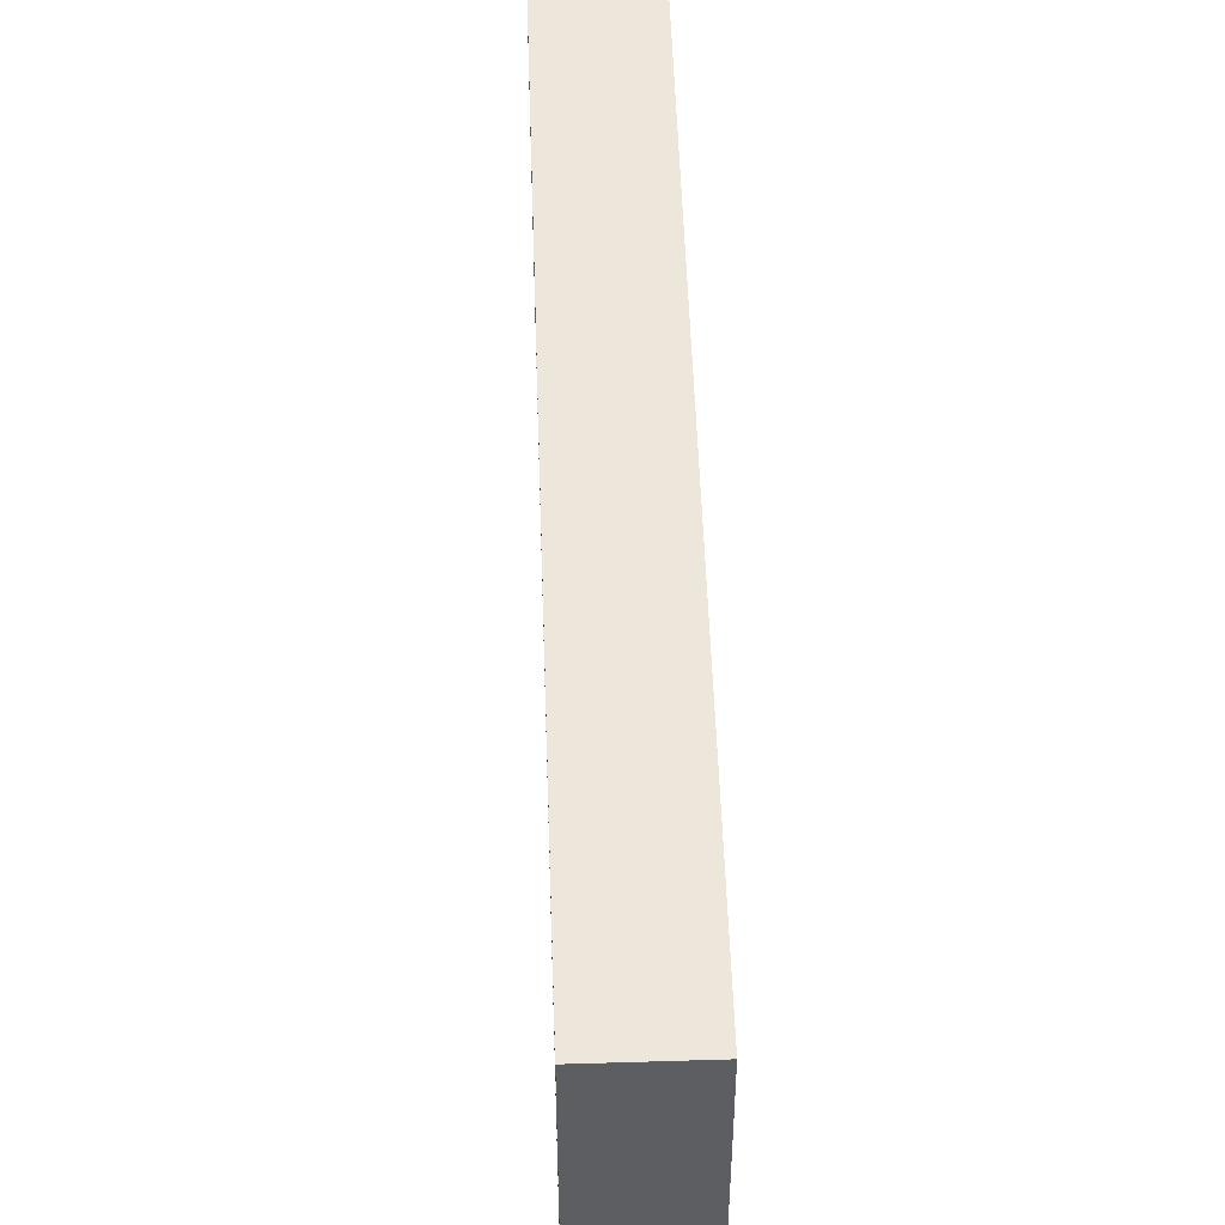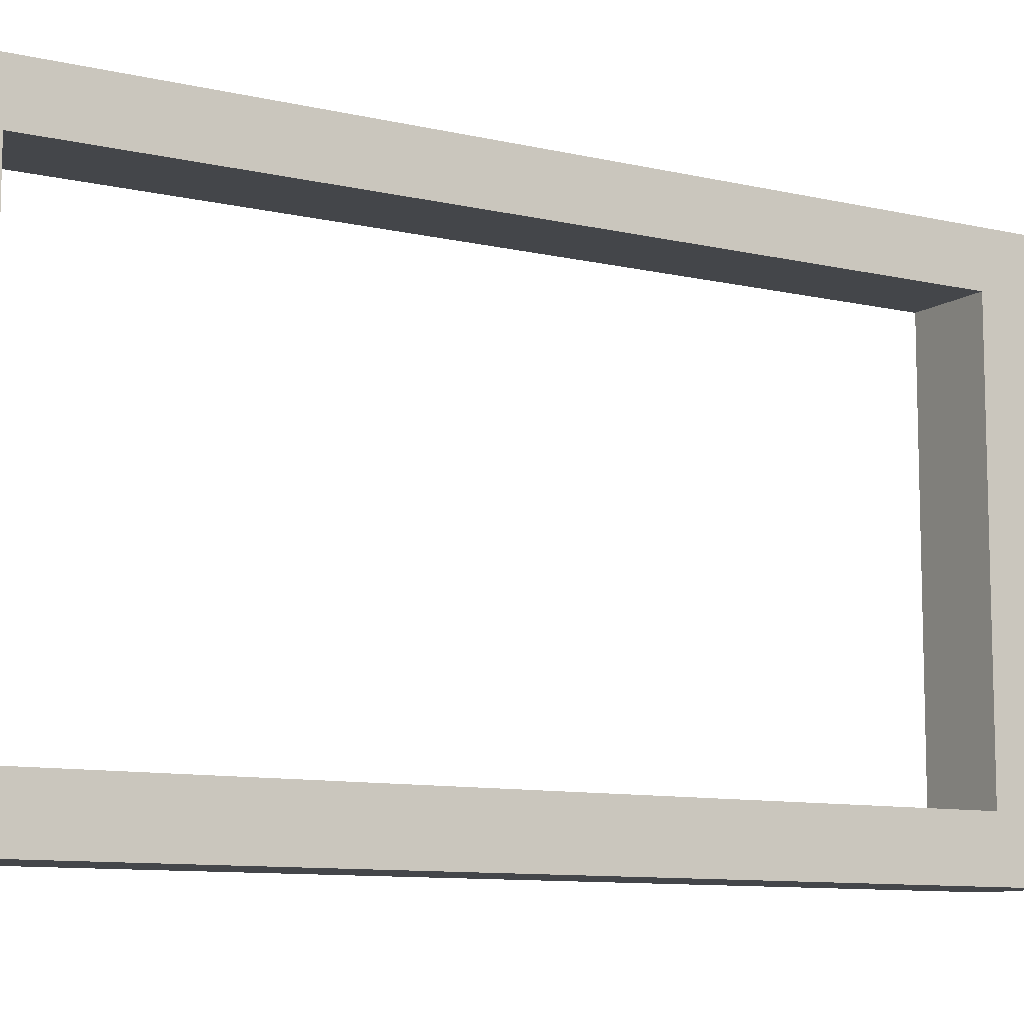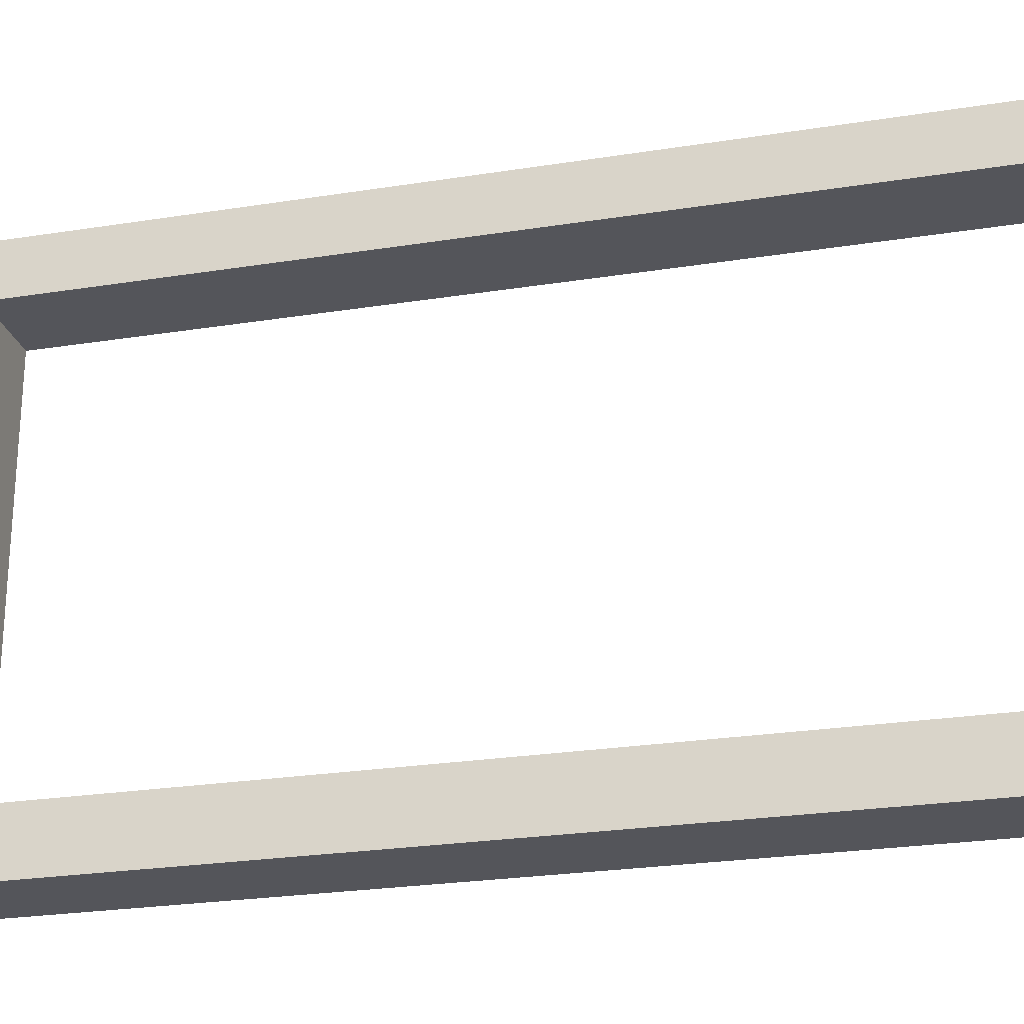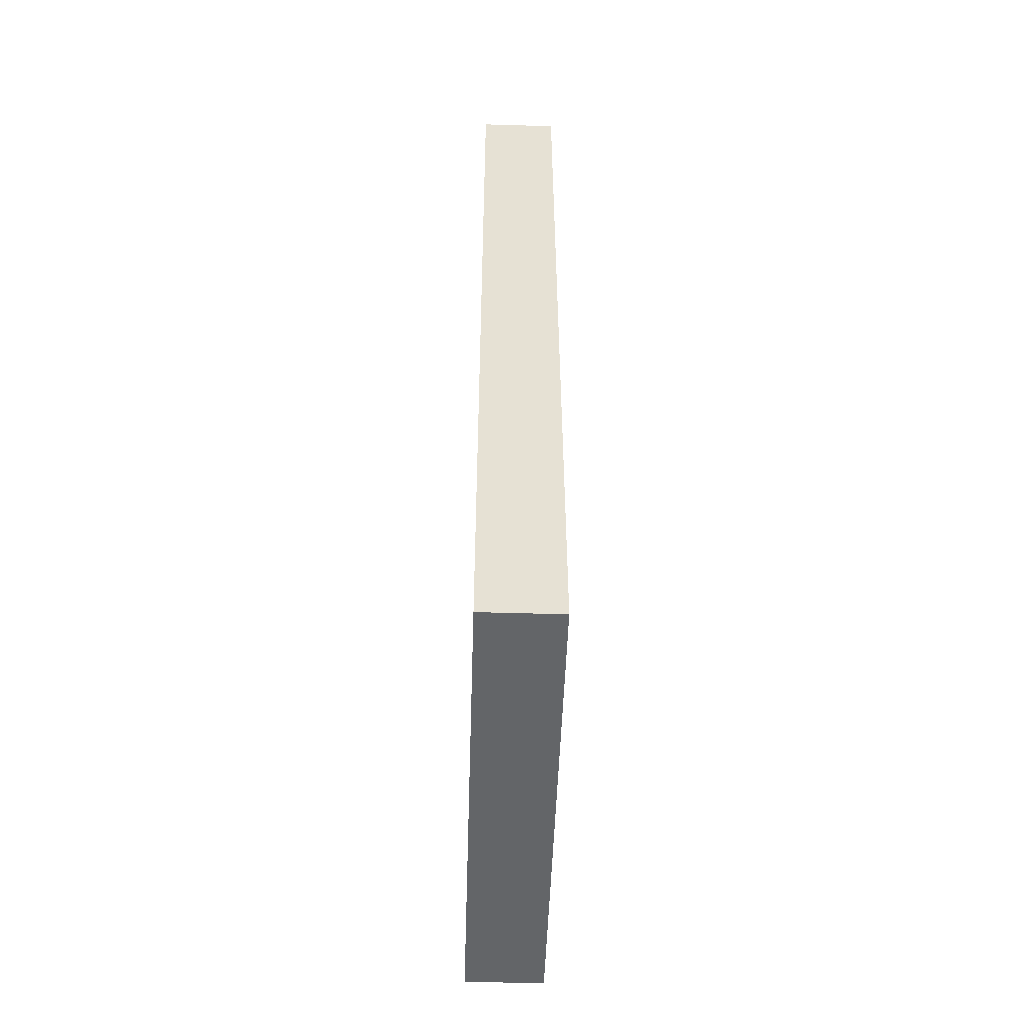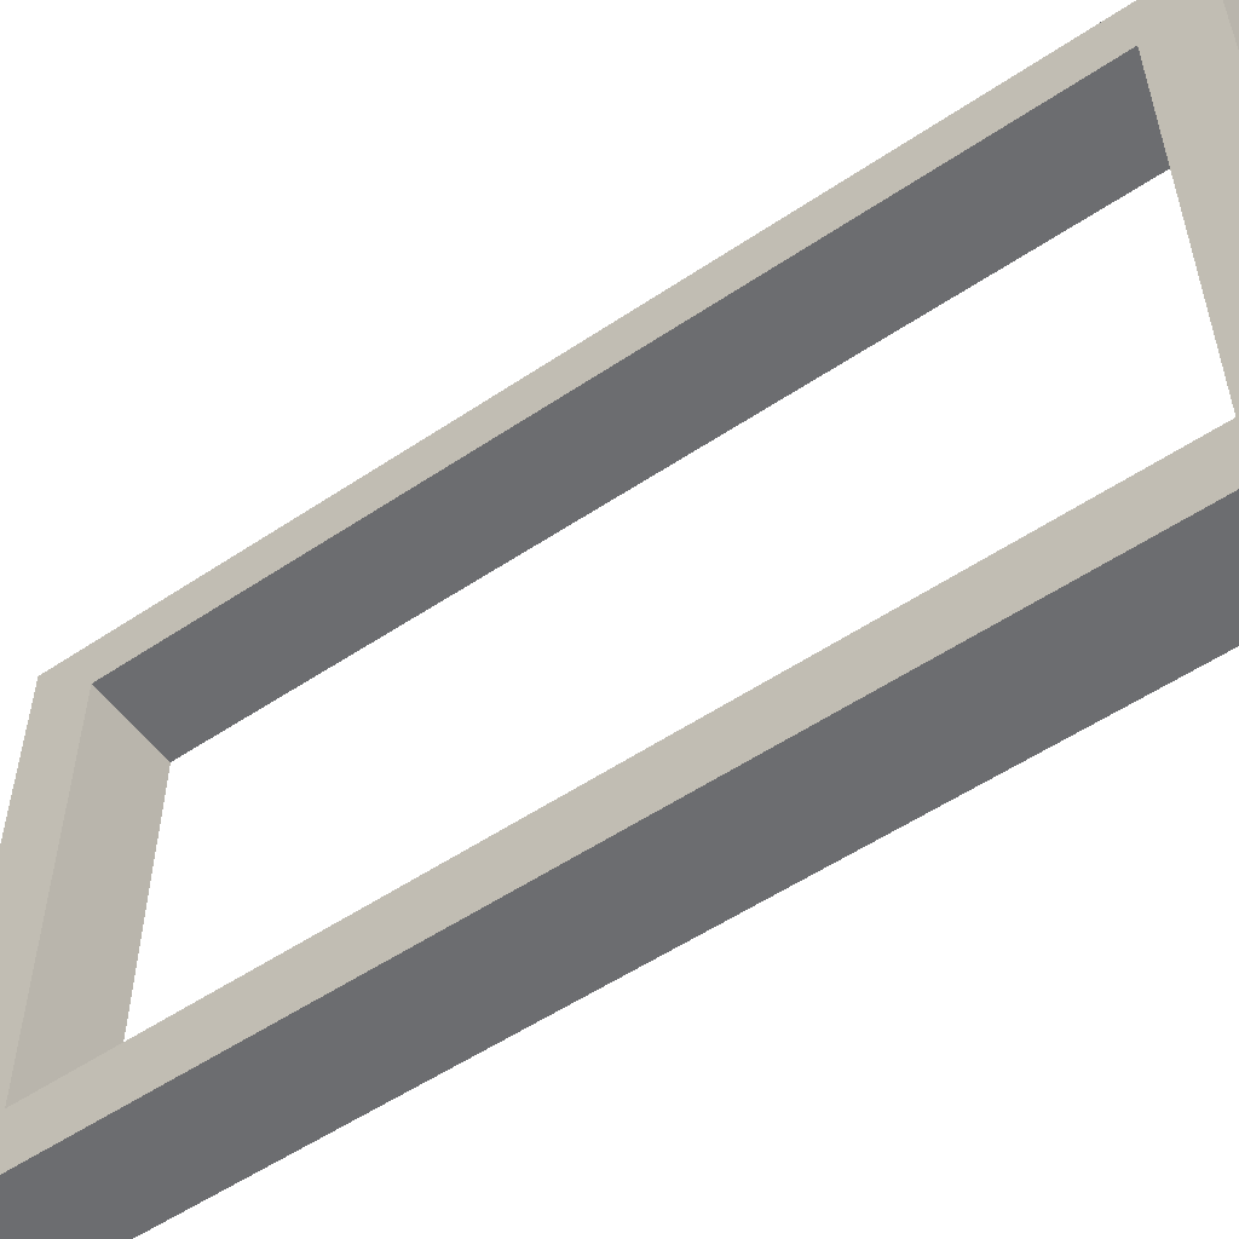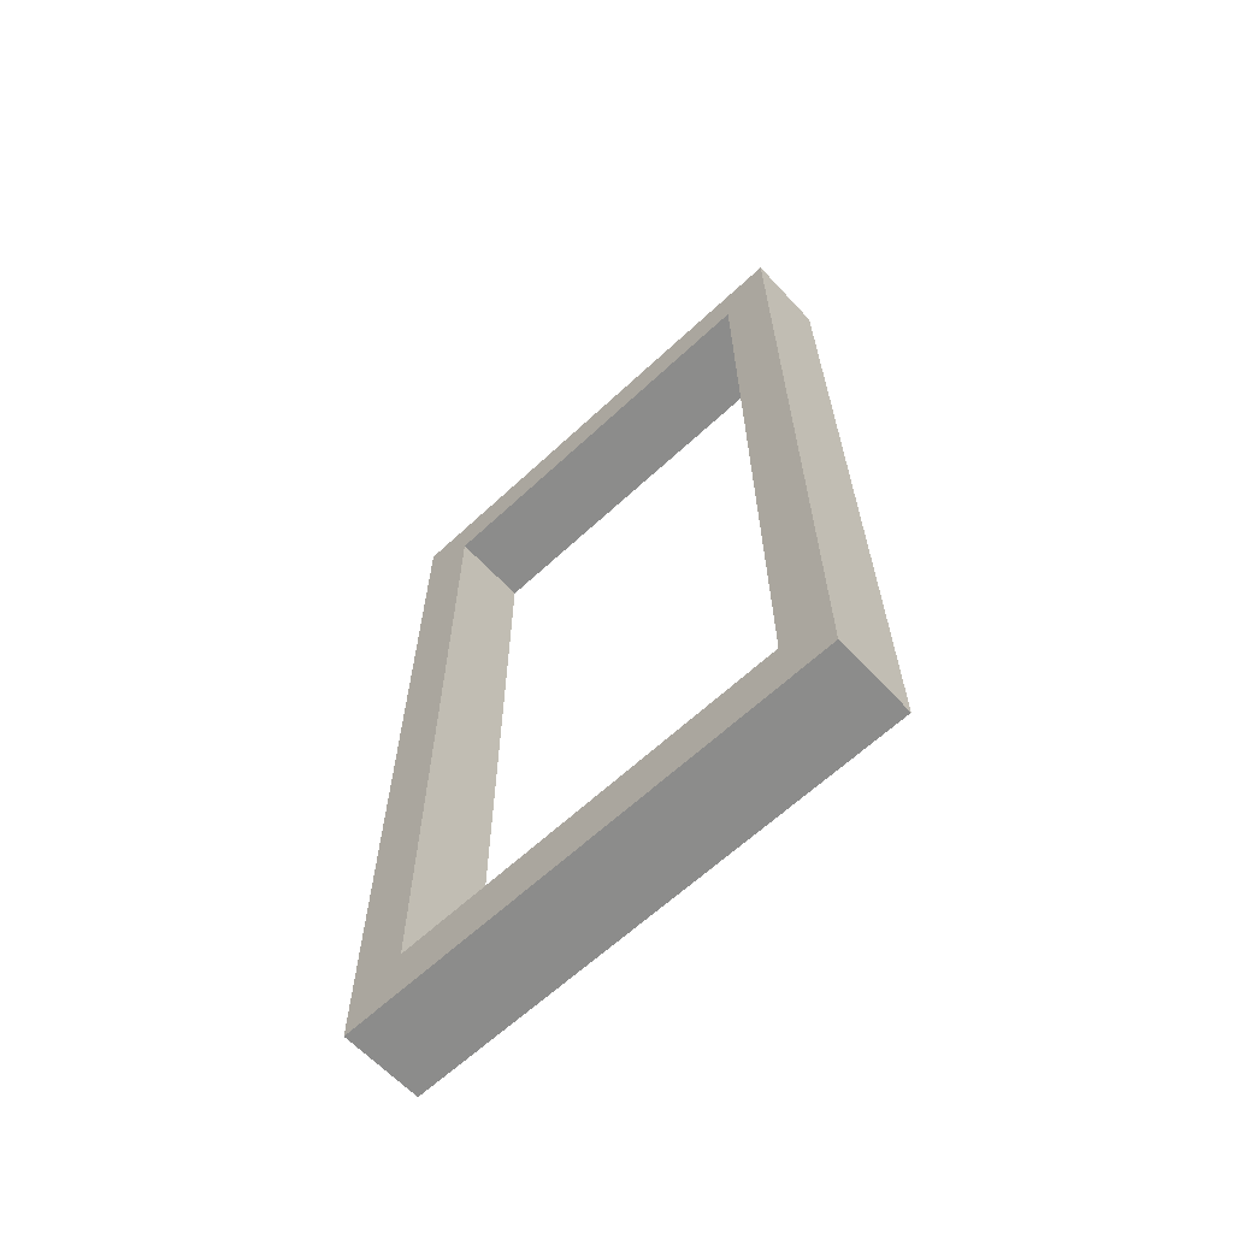
<metadata>
{"format":"obj","ext":"obj","renderer":"f3d","projection":"perspective","resolution":1024,"background":"white","views":[{"elev":51.8,"azim":-1.9,"up":"+Z"},{"elev":-9.8,"azim":58.8,"up":"+Z"},{"elev":-24.9,"azim":104.6,"up":"+Z"},{"elev":-51.4,"azim":178.2,"up":"+Y"},{"elev":-54.0,"azim":-54.4,"up":"+Z"},{"elev":-64.1,"azim":-46.9,"up":"+Y"}]}
</metadata>
<code>
o Frame_Cube.001
v 0.1 -0.1444 -0.625
v 0.1 -0.1444 0.625
v -0.1 -0.1444 0.625
v -0.1 -0.1444 -0.625
v 0.1 2.097 -0.625
v 0.1 2.097 0.625
v -0.1 2.097 0.625
v -0.1 2.097 -0.625
v 0.1 -0.007441 -0.4861
v 0.1 -0.007441 0.4987
v -0.1 -0.007441 0.4987
v -0.1 -0.007441 -0.4861
v 0.1 1.96 -0.4861
v 0.1 1.96 0.4987
v -0.1 1.96 0.4987
v -0.1 1.96 -0.4861
f 1 2 3 4
f 5 8 7 6
f 2 6 7 3
f 5 1 4 8
f 9 12 11 10
f 13 14 15 16
f 10 11 15 14
f 13 16 12 9
f 6 2 10 14
f 6 14 13 5
f 5 13 9 1
f 2 1 9 10
f 4 3 11 12
f 7 15 11 3
f 8 16 15 7
f 8 4 12 16

</code>
